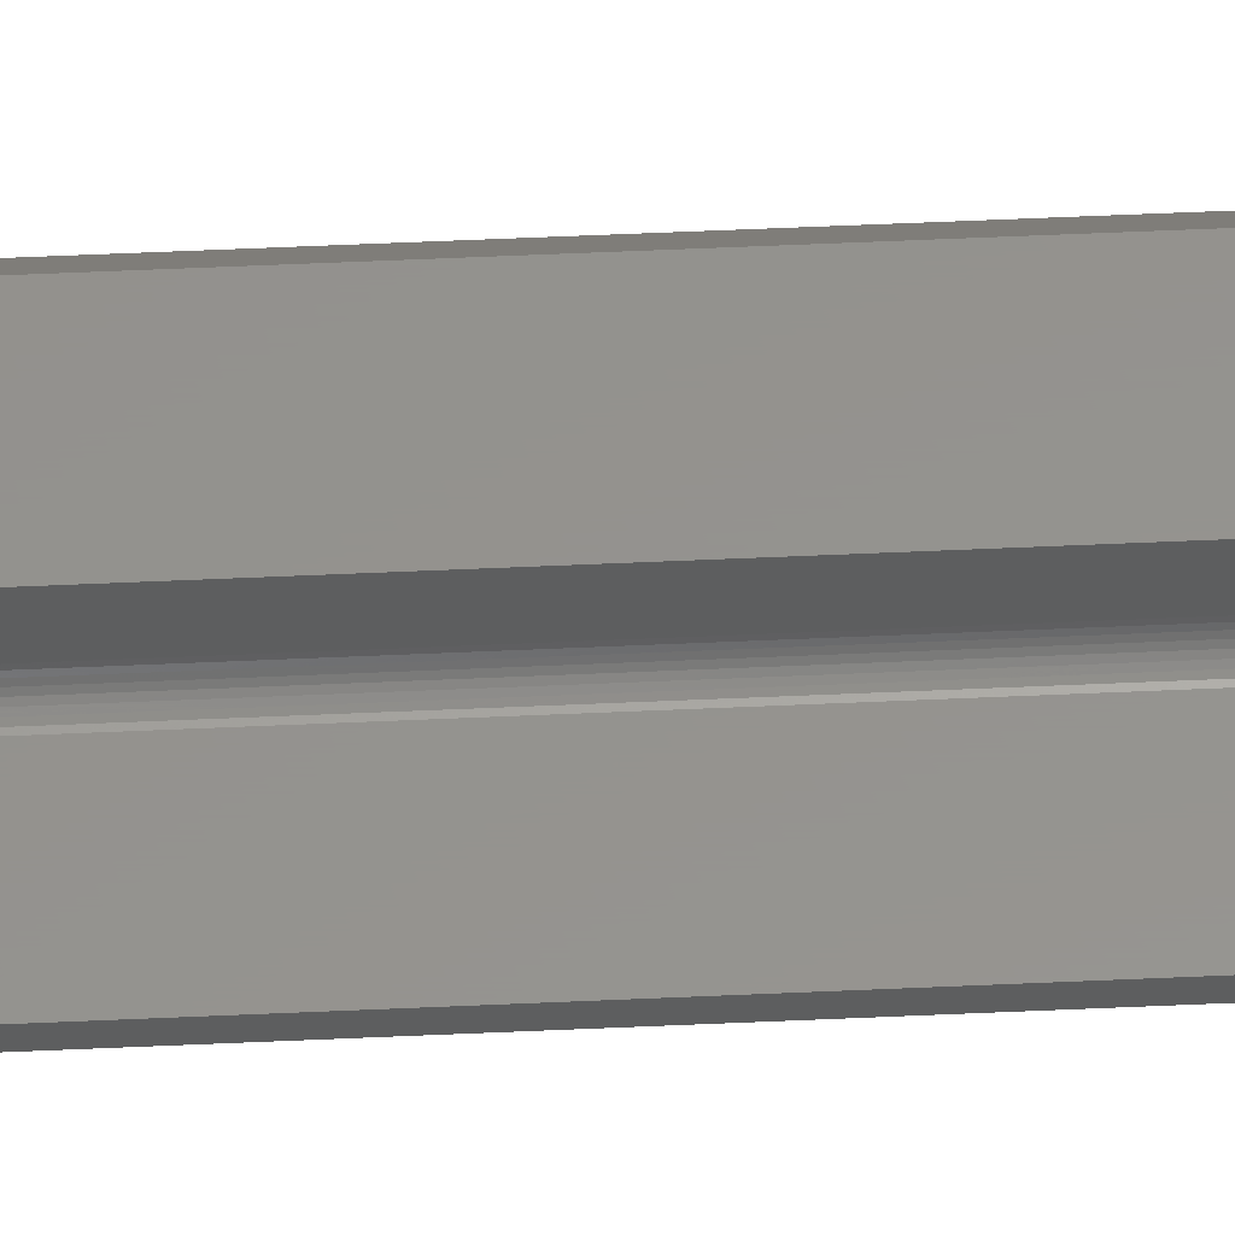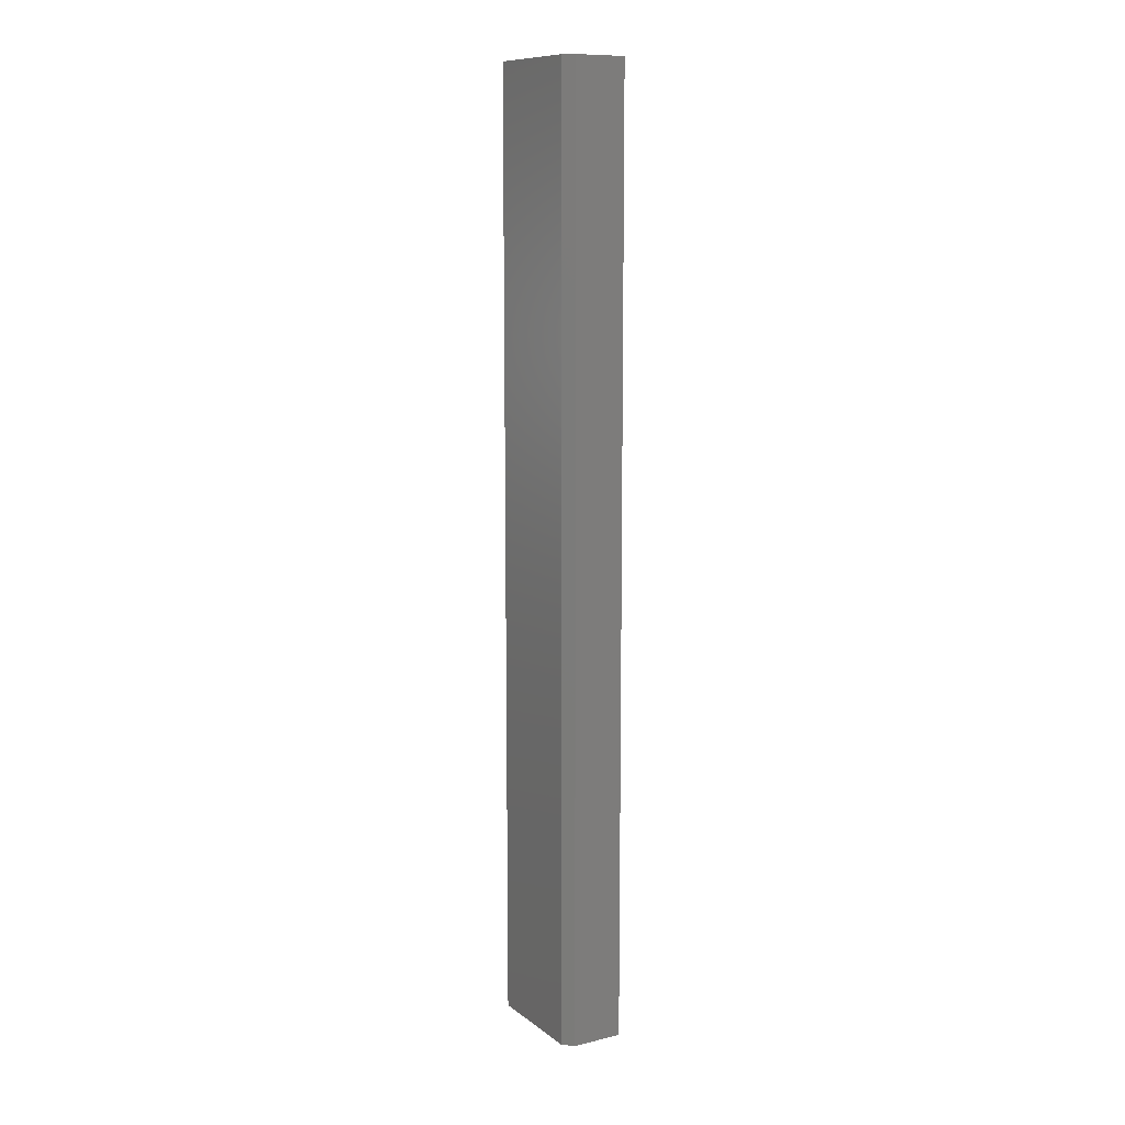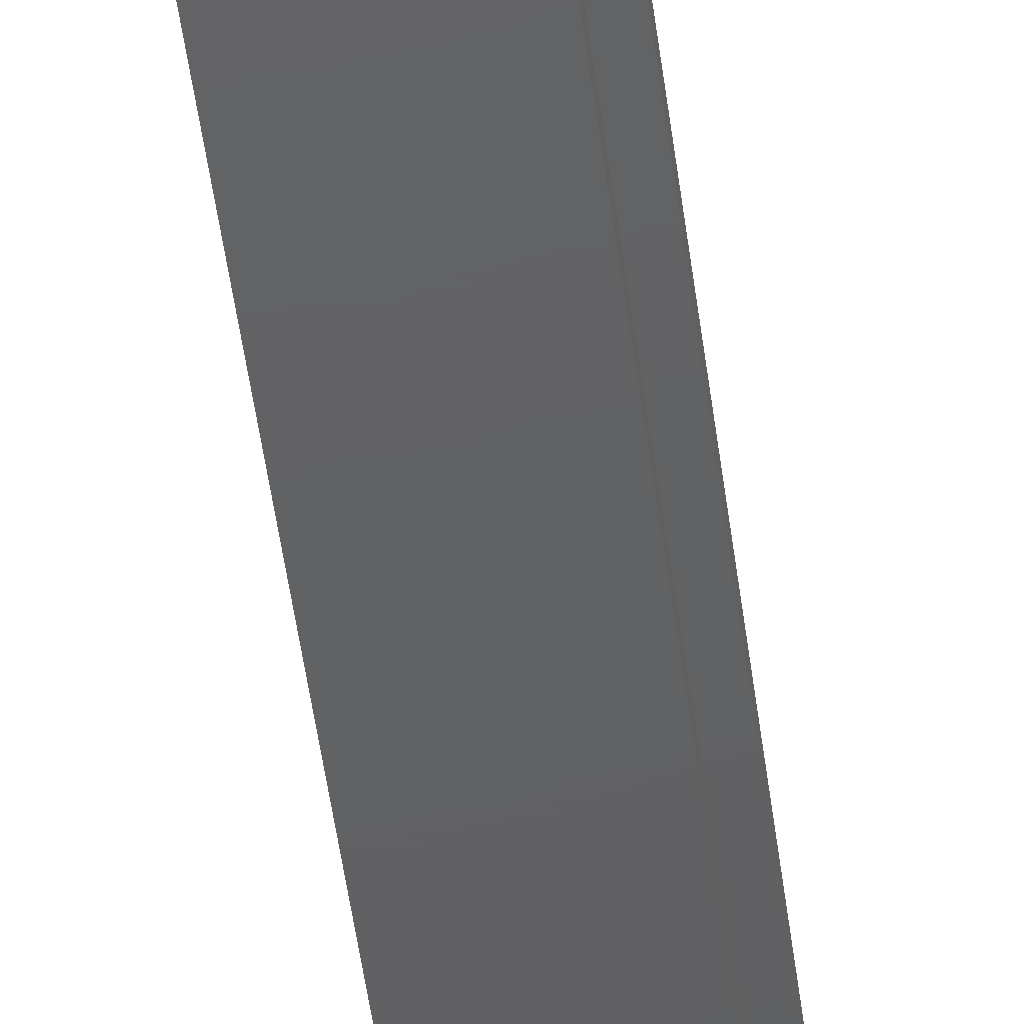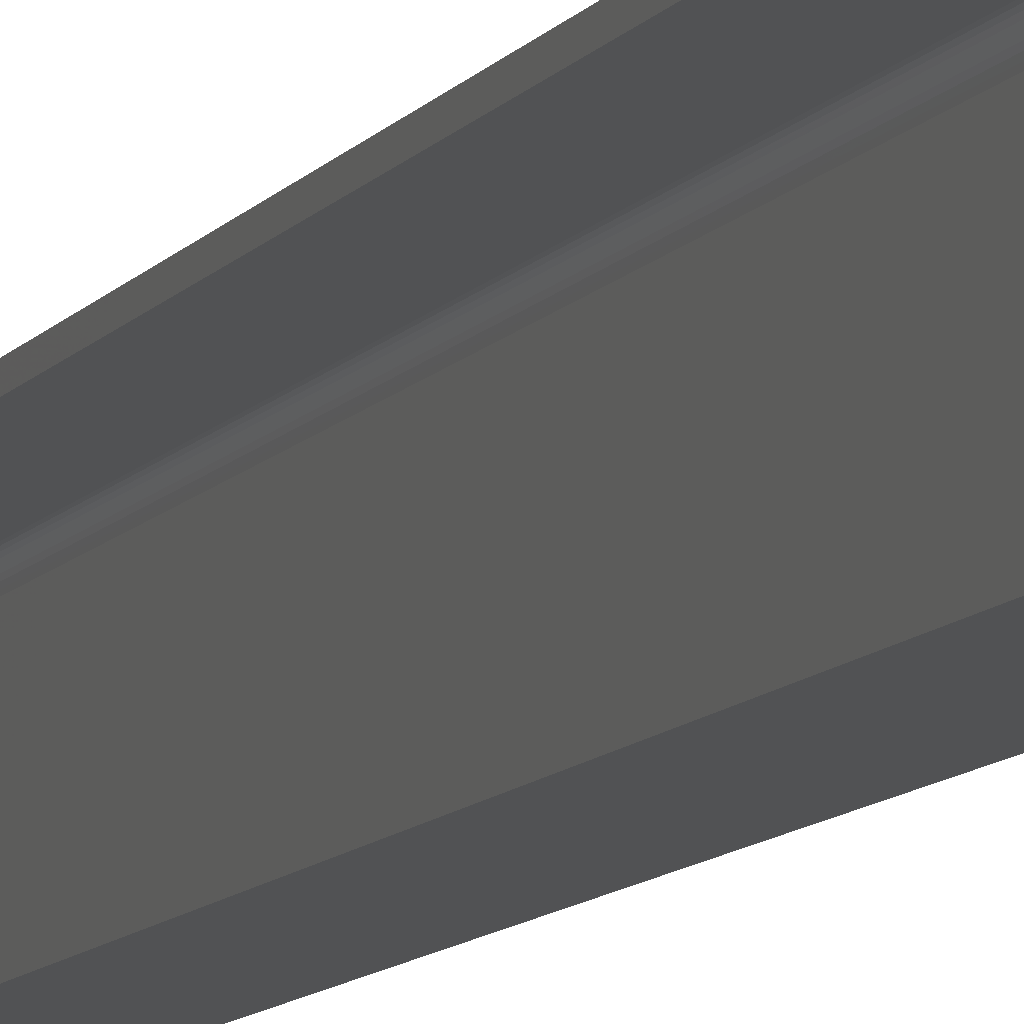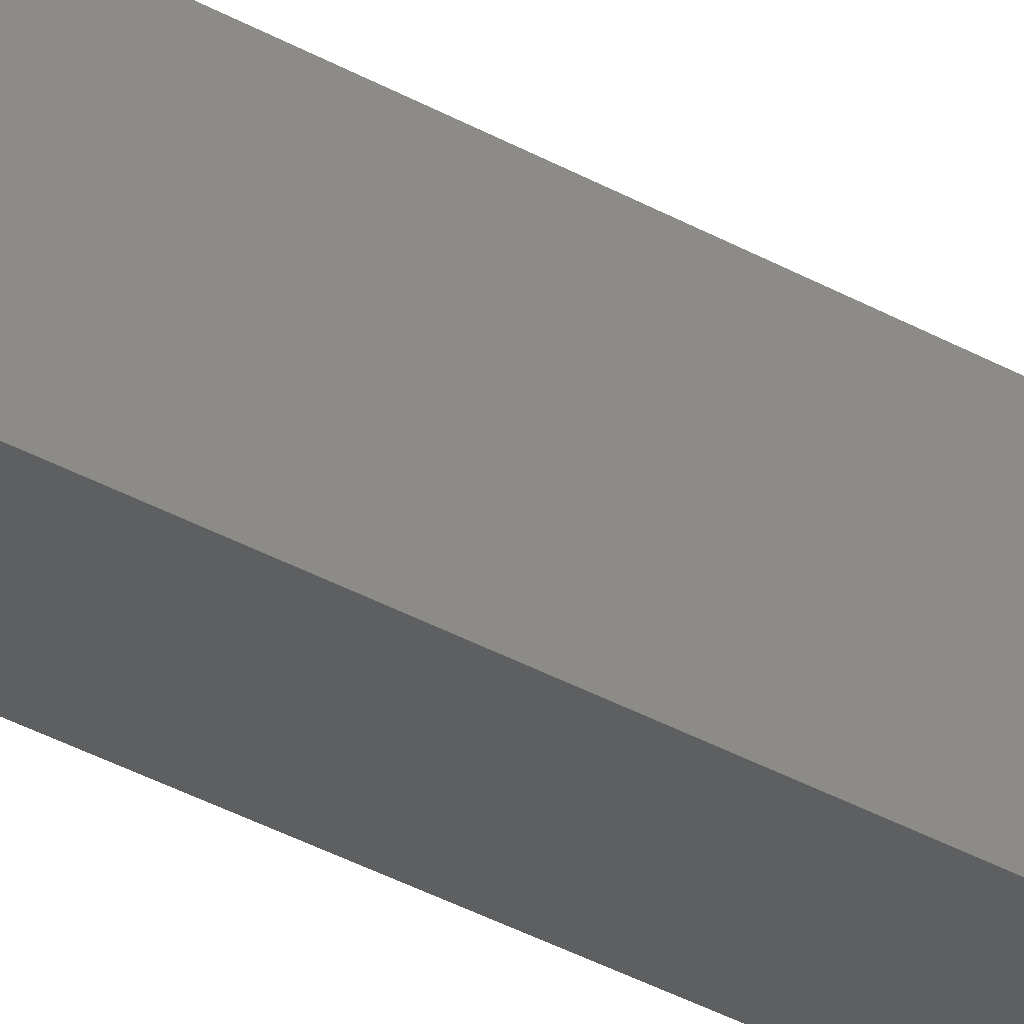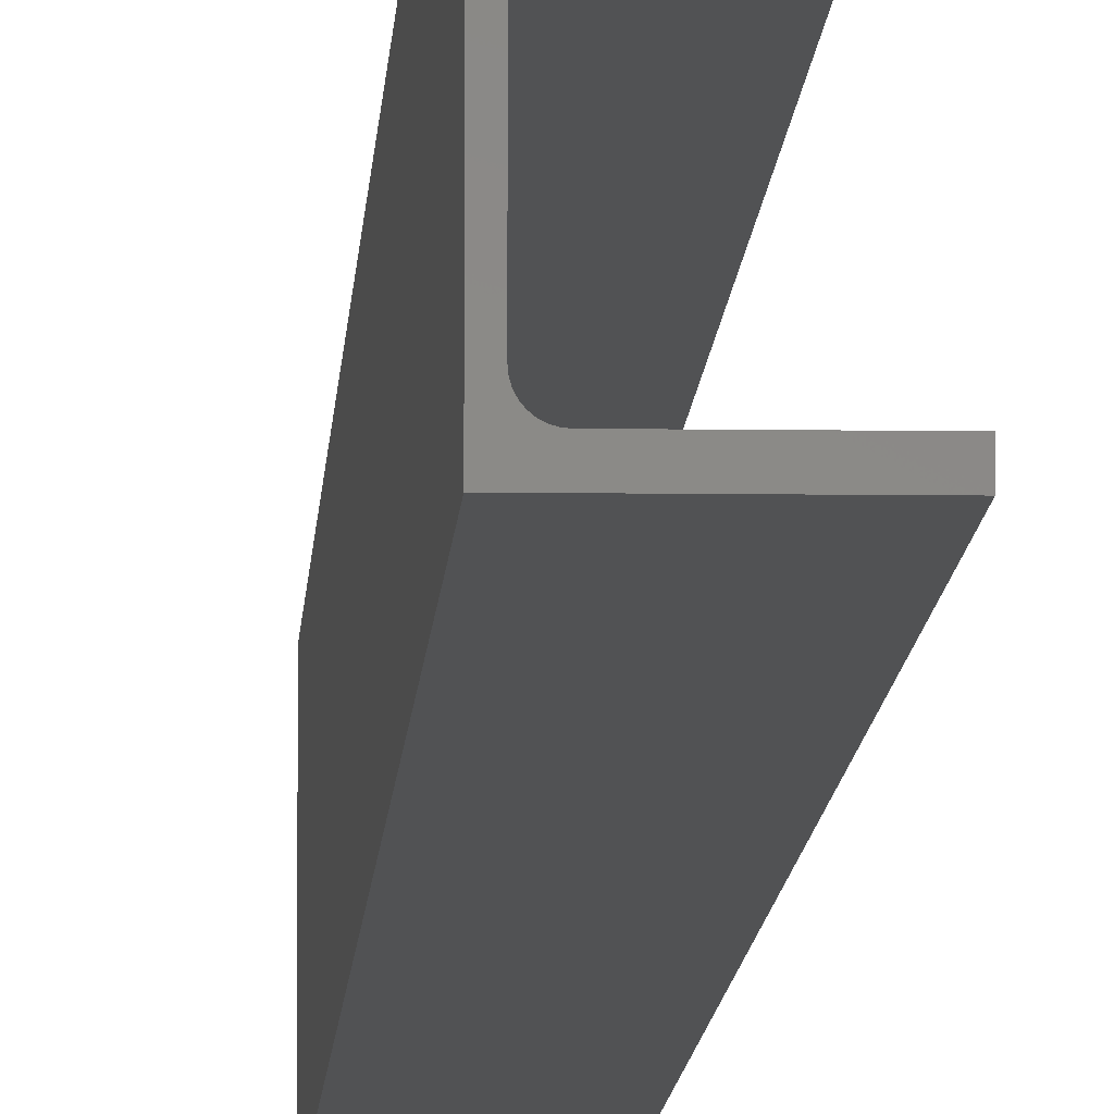
<metadata>
{"format":"stl","ext":"stl","renderer":"f3d","projection":"perspective","resolution":1024,"background":"white","views":[{"elev":56.4,"azim":87.3,"up":"+Z"},{"elev":10.9,"azim":-30.4,"up":"+Y"},{"elev":-43.1,"azim":6.6,"up":"+Z"},{"elev":-8.1,"azim":163.0,"up":"+Z"},{"elev":-37.8,"azim":-125.3,"up":"+Z"},{"elev":-8.0,"azim":-2.4,"up":"+Z"}]}
</metadata>
<code>
# stl→obj: 50 verts, 96 faces
v -0.01562 -0.75 -0.04688
v 0.03273 -0.75 -0.04688
v 0.03273 -0.75 -0.04095
v -0.005757 -0.75 -0.04095
v -0.006912 -0.75 -0.04084
v -0.008022 -0.75 -0.0405
v -0.009046 -0.75 -0.03996
v -0.009943 -0.75 -0.03922
v -0.01068 -0.75 -0.03832
v -0.01123 -0.75 -0.0373
v -0.01156 -0.75 -0.03619
v -0.01168 -0.75 -0.03503
v -0.01562 -0.75 0.03906
v -0.01168 -0.75 0.03503
v -0.01156 -0.75 0.03619
v -0.01123 -0.75 0.0373
v -0.01068 -0.75 0.03832
v -0.008022 -0.75 0.0405
v -0.009943 -0.75 0.03922
v -0.009046 -0.75 0.03996
v -0.007812 -0.75 0.04688
v -0.006912 -0.75 0.04084
v -0.005757 -0.75 0.04095
v 0.03273 -0.75 0.04095
v 0.03273 -0.75 0.04688
v -0.01562 0 -0.04688
v -0.01168 -3.595e-19 -0.03503
v -0.01156 -4.247e-19 -0.03619
v -0.01123 -4.736e-19 -0.0373
v -0.01068 -5.043e-19 -0.03832
v -0.009943 -5.157e-19 -0.03922
v -0.009046 -5.072e-19 -0.03996
v -0.008022 -4.792e-19 -0.0405
v -0.006912 -4.328e-19 -0.04084
v -0.005757 9.689e-19 -0.04095
v 0.03273 3.306e-18 -0.04095
v 0.03273 2.936e-18 -0.04688
v -0.01562 5.367e-18 0.03906
v -0.01068 -9.348e-20 0.03832
v -0.01123 -1.906e-19 0.0373
v -0.01156 -2.805e-19 0.03619
v -0.01168 5.355e-18 0.03503
v -0.008022 2.04e-19 0.0405
v -0.009046 1.077e-19 0.03996
v -0.009943 7.263e-21 0.03922
v -0.007812 6.329e-18 0.04688
v 0.03273 8.791e-18 0.04688
v 0.03273 8.421e-18 0.04095
v -0.005757 3.698e-19 0.04095
v -0.006912 2.925e-19 0.04084
f 1 2 3
f 1 3 4
f 1 4 5
f 1 5 6
f 1 6 7
f 1 7 8
f 1 8 9
f 1 9 10
f 1 10 11
f 1 11 12
f 13 1 12
f 13 12 14
f 13 14 15
f 13 15 16
f 13 16 17
f 18 13 17
f 18 17 19
f 18 19 20
f 21 13 18
f 21 18 22
f 21 22 23
f 21 23 24
f 21 24 25
f 26 27 28
f 26 28 29
f 26 29 30
f 26 30 31
f 26 31 32
f 26 32 33
f 26 33 34
f 26 34 35
f 26 35 36
f 26 36 37
f 38 39 40
f 38 40 41
f 38 41 42
f 38 42 27
f 38 27 26
f 43 44 45
f 43 45 39
f 43 39 38
f 46 47 48
f 46 48 49
f 46 49 50
f 46 50 43
f 46 43 38
f 38 26 13
f 13 26 1
f 47 46 25
f 25 46 21
f 46 38 21
f 21 38 13
f 48 47 24
f 24 47 25
f 49 48 23
f 23 48 24
f 45 17 39
f 39 17 16
f 39 16 40
f 40 16 15
f 40 15 41
f 41 15 14
f 41 14 42
f 17 45 19
f 19 45 44
f 19 44 20
f 20 44 43
f 20 43 18
f 18 43 50
f 18 50 22
f 22 50 49
f 22 49 23
f 27 42 12
f 12 42 14
f 31 7 32
f 32 7 6
f 32 6 33
f 33 6 5
f 33 5 34
f 34 5 4
f 34 4 35
f 7 31 8
f 8 31 30
f 8 30 9
f 9 30 29
f 9 29 10
f 10 29 28
f 10 28 11
f 11 28 27
f 11 27 12
f 36 35 3
f 3 35 4
f 37 36 2
f 2 36 3
f 26 37 1
f 1 37 2

</code>
